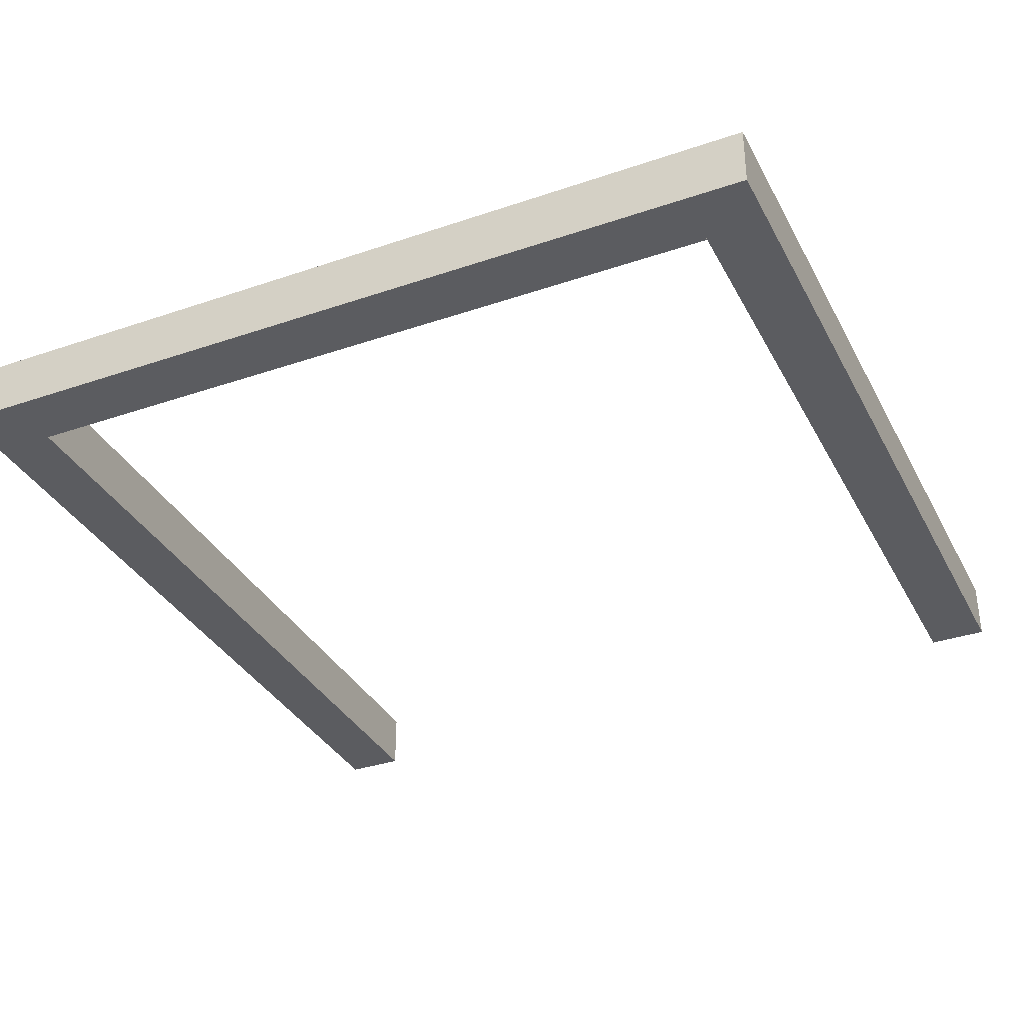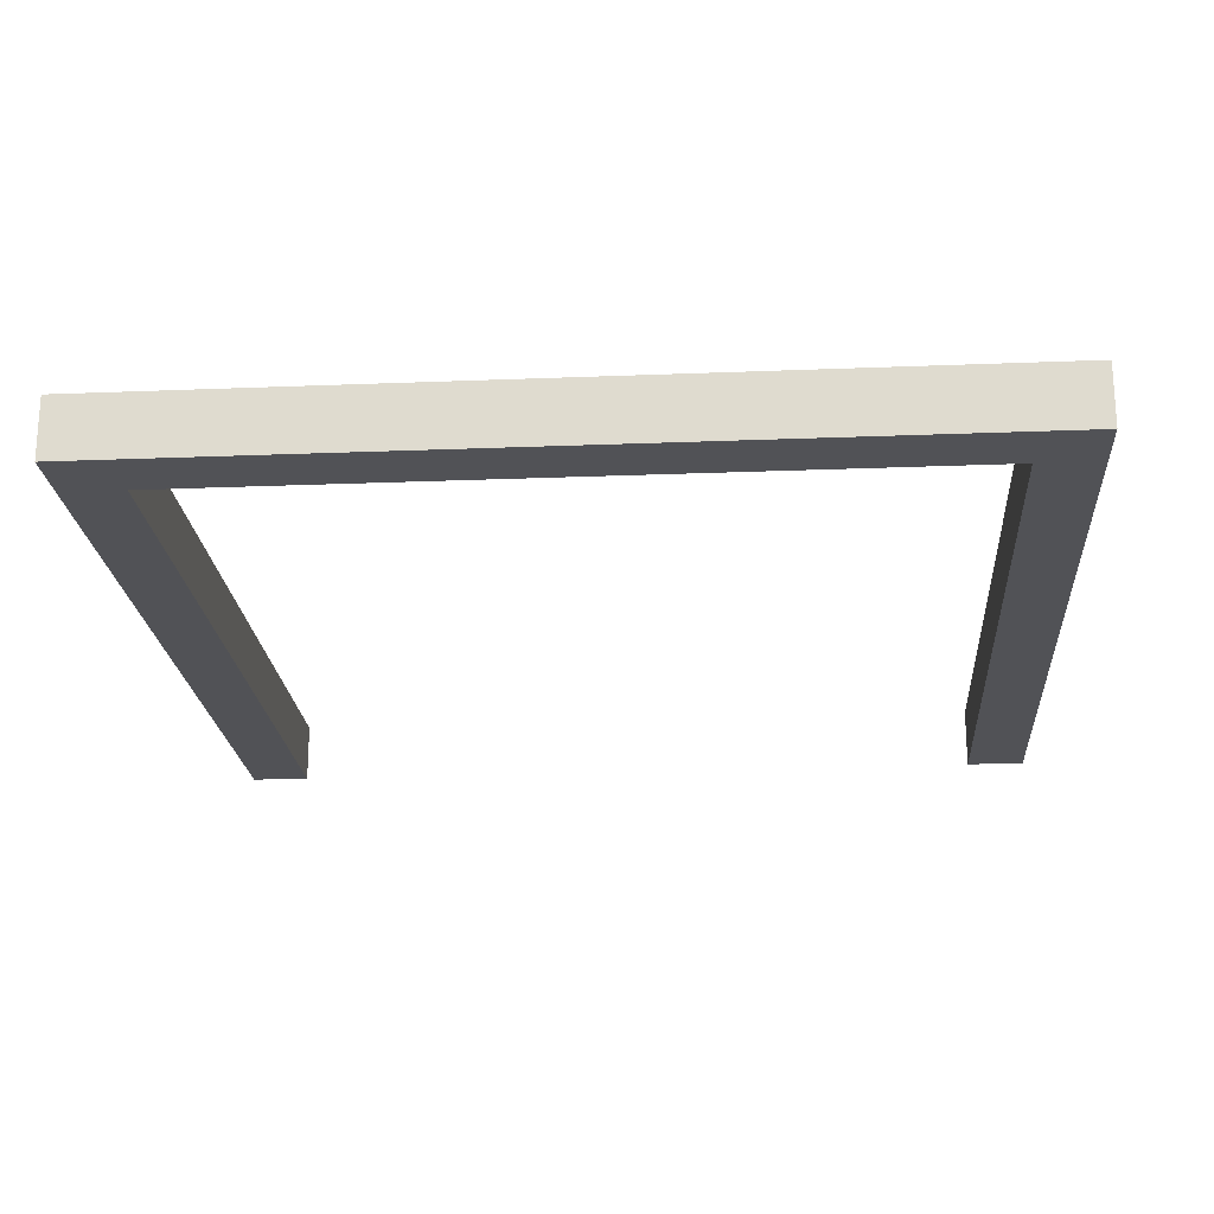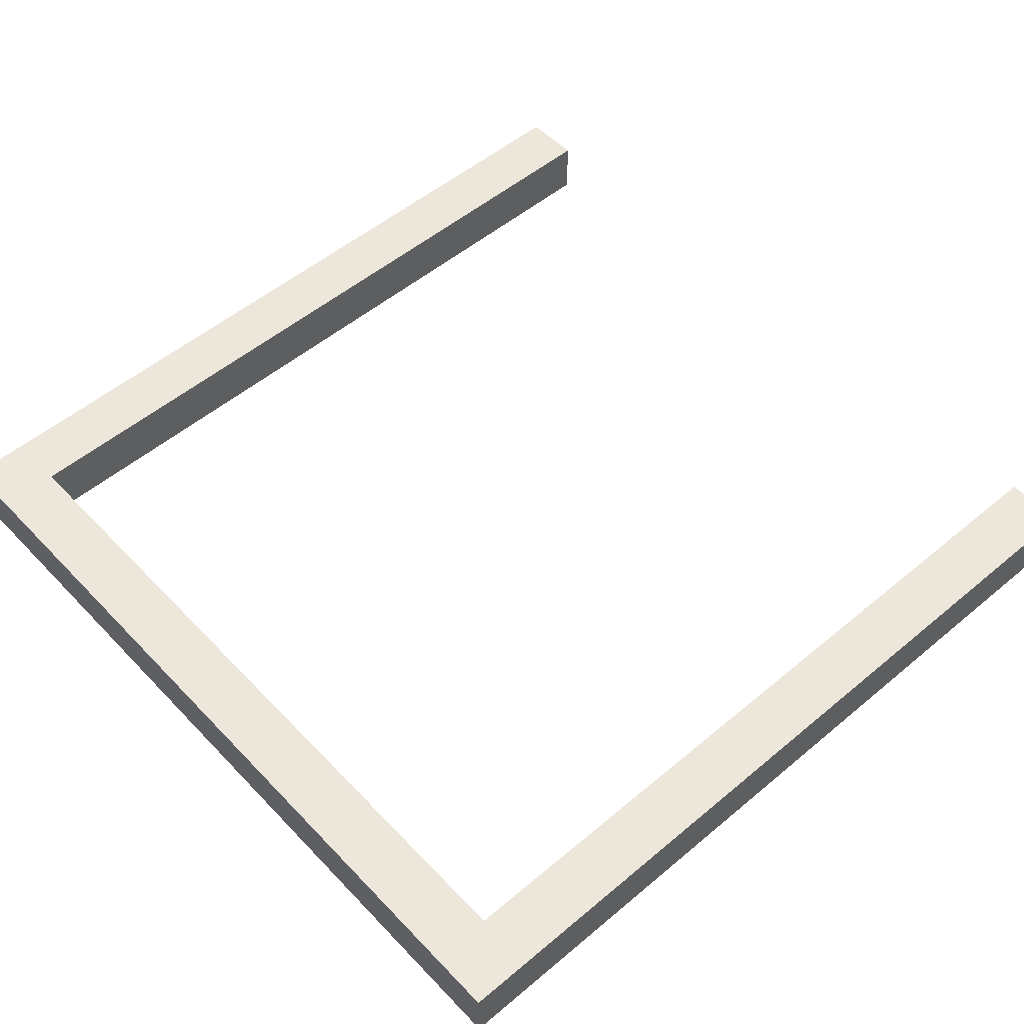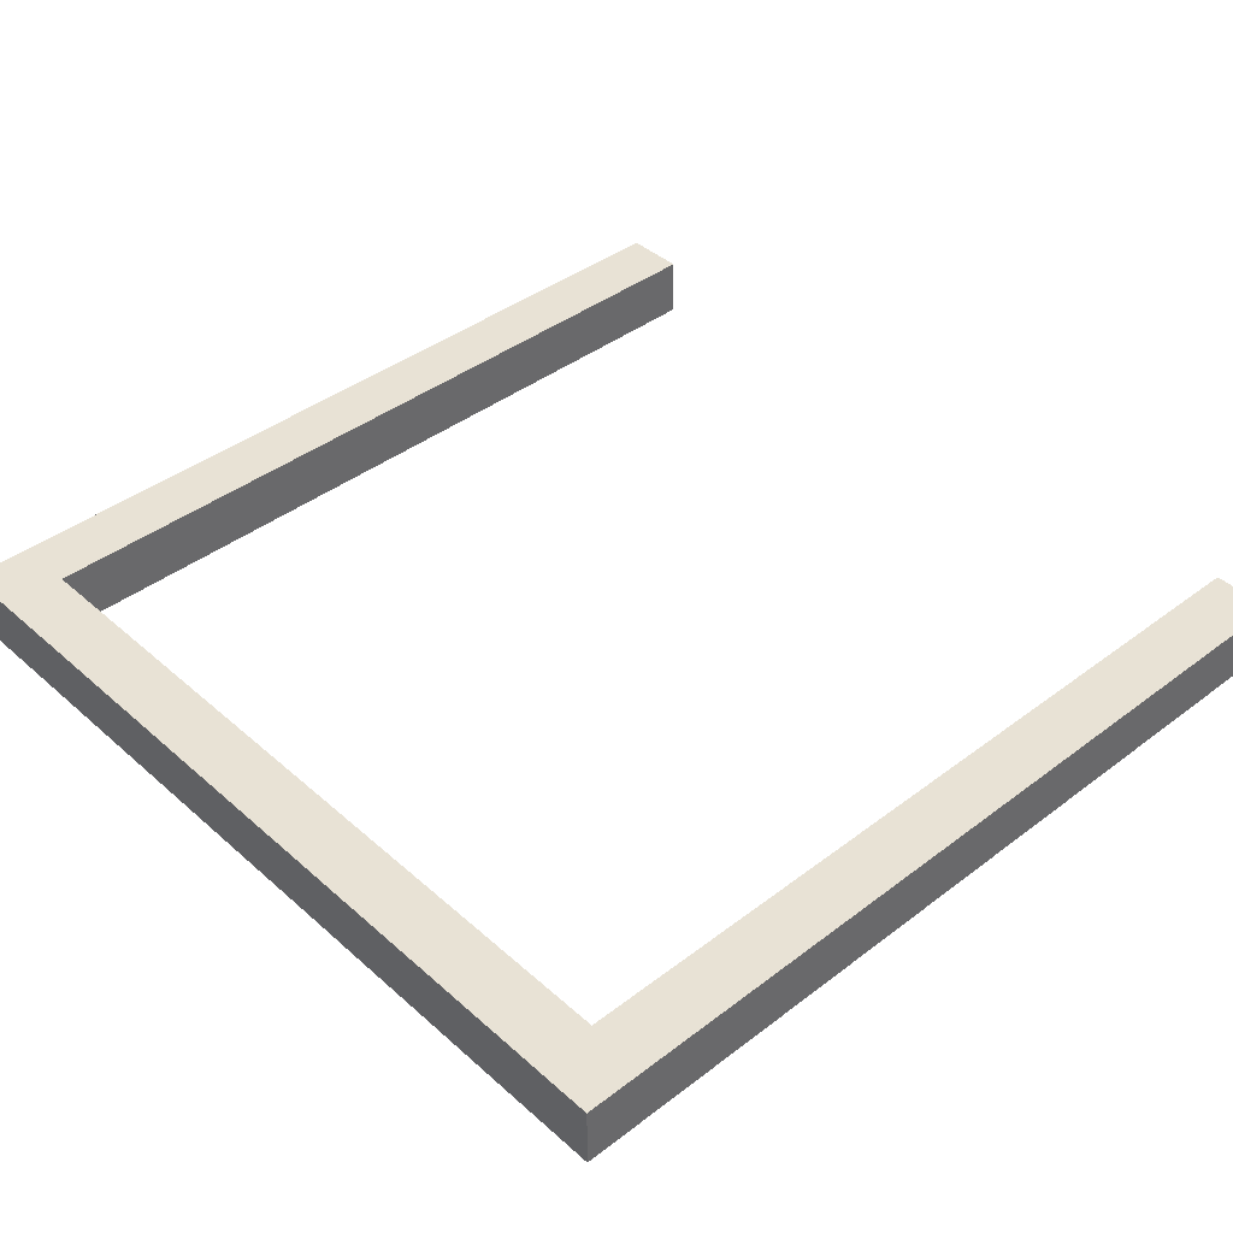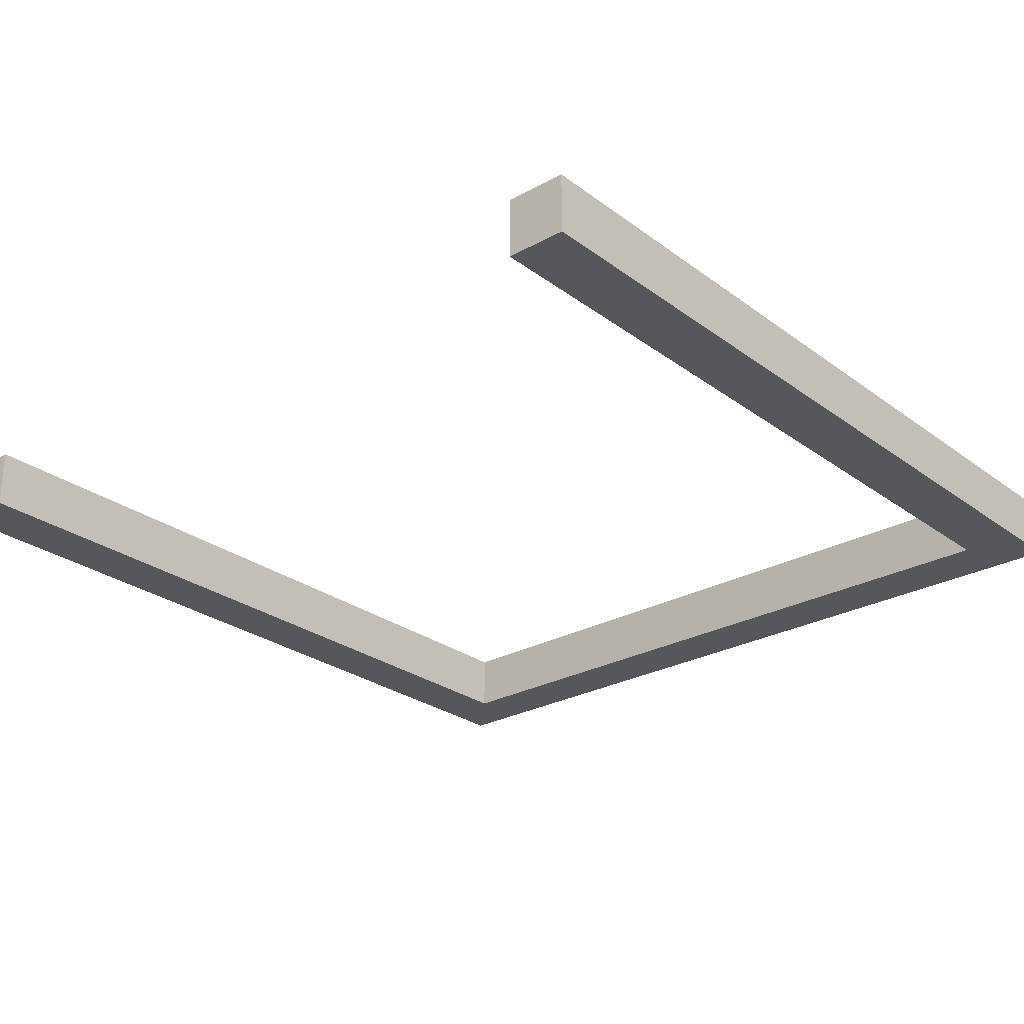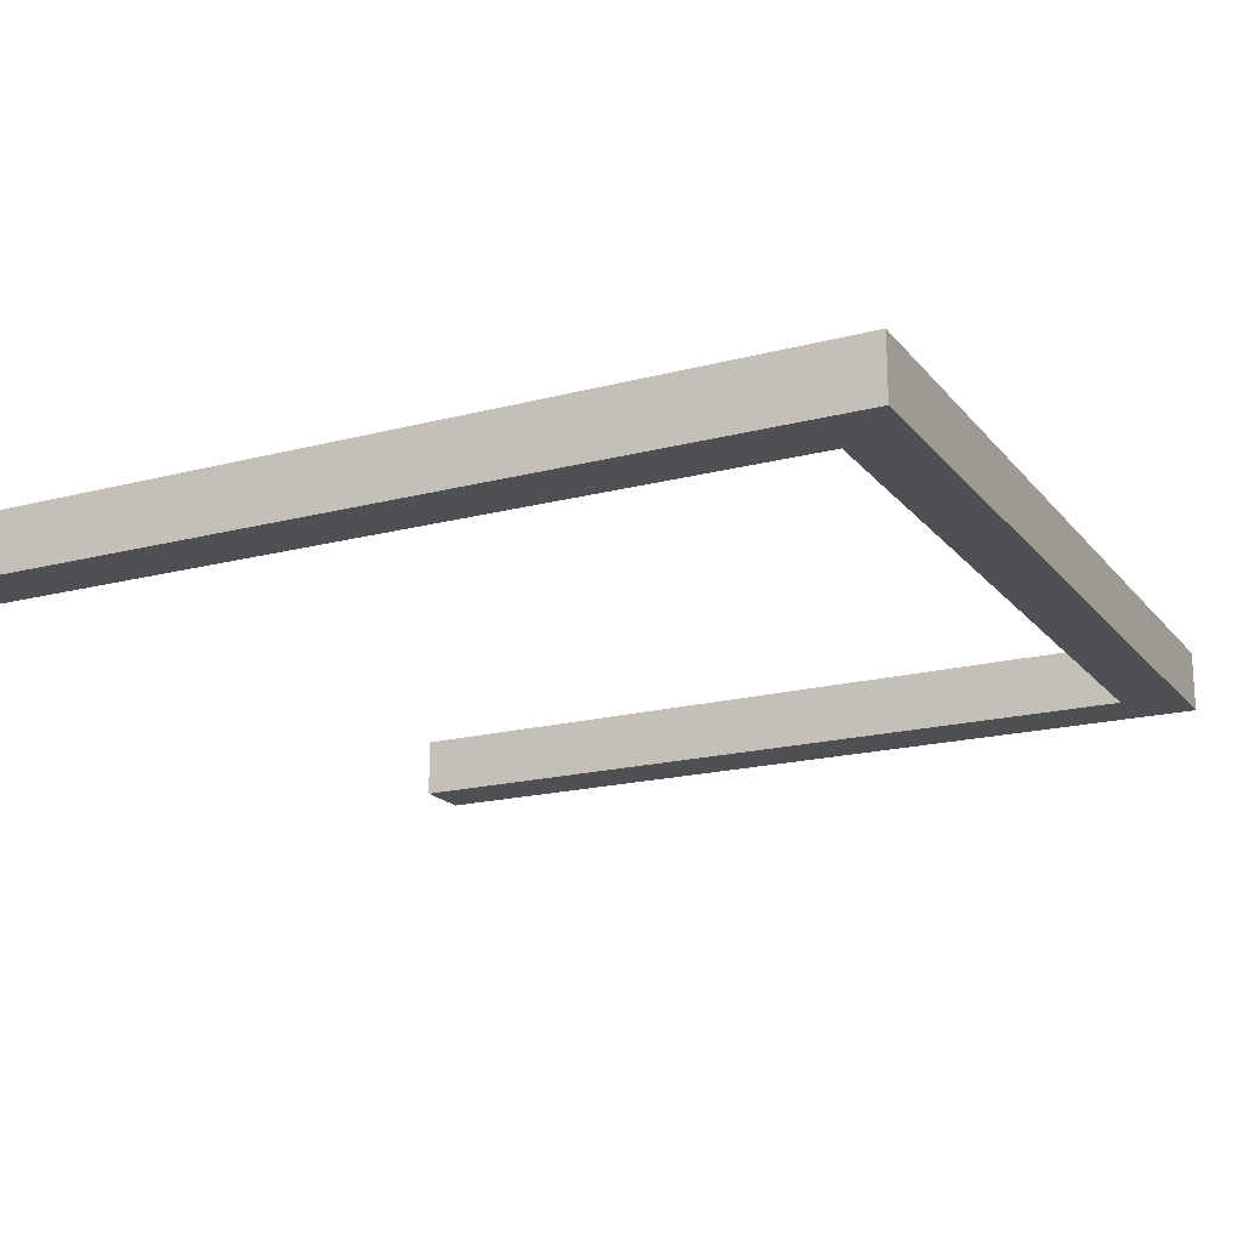
<metadata>
{"format":"obj","ext":"obj","renderer":"f3d","projection":"perspective","resolution":1024,"background":"white","views":[{"elev":-34.7,"azim":-65.4,"up":"+Z"},{"elev":-21.3,"azim":-85.9,"up":"+Z"},{"elev":52.8,"azim":-42.0,"up":"+Z"},{"elev":40.7,"azim":-42.9,"up":"+Z"},{"elev":-26.5,"azim":130.9,"up":"+Z"},{"elev":-18.5,"azim":-153.3,"up":"+Z"}]}
</metadata>
<code>
v 7 7 0
v 0 7 0
v 0 93 0
v 7 93 0
v 7 7 0
v 7 93 0
v 7 93 7
v 7 7 7
v 0 7 7
v 7 7 7
v 7 93 7
v 0 93 7
v 0 93 0
v 0 7 0
v 0 7 7
v 0 93 7
v 7 93 0
v 0 93 0
v 0 93 7
v 7 93 7
v 0 7 0
v 7 7 0
v 7 7 7
v 0 7 7
v 0 93 0
v 100 93 0
v 100 93 7
v 0 93 7
v 0 100 7
v 0 93 7
v 100 93 7
v 100 100 7
v 0 93 0
v 0 100 0
v 100 100 0
v 100 93 0
v 0 100 0
v 0 93 0
v 0 93 7
v 0 100 7
v 100 100 0
v 0 100 0
v 0 100 7
v 100 100 7
v 100 93 0
v 100 100 0
v 100 100 7
v 100 93 7
v 0 0 0
v 100 0 0
v 100 0 7
v 0 0 7
v 0 7 0
v 100 7 0
v 100 0 0
v 0 0 0
v 100 7 0
v 0 7 0
v 0 7 7
v 100 7 7
v 0 7 0
v 0 0 0
v 0 0 7
v 0 7 7
v 100 0 0
v 100 7 0
v 100 7 7
v 100 0 7
v 100 7 7
v 0 7 7
v 0 0 7
v 100 0 7
f 1 2 4
f 4 2 3
f 5 6 8
f 8 6 7
f 9 10 12
f 12 10 11
f 13 14 16
f 16 14 15
f 17 18 20
f 20 18 19
f 21 22 24
f 24 22 23
f 25 26 28
f 28 26 27
f 30 31 29
f 29 31 32
f 34 35 33
f 33 35 36
f 37 38 40
f 40 38 39
f 41 42 44
f 44 42 43
f 45 46 48
f 48 46 47
f 49 50 52
f 52 50 51
f 53 54 56
f 56 54 55
f 57 58 60
f 60 58 59
f 61 62 64
f 64 62 63
f 65 66 68
f 68 66 67
f 69 70 72
f 72 70 71

</code>
